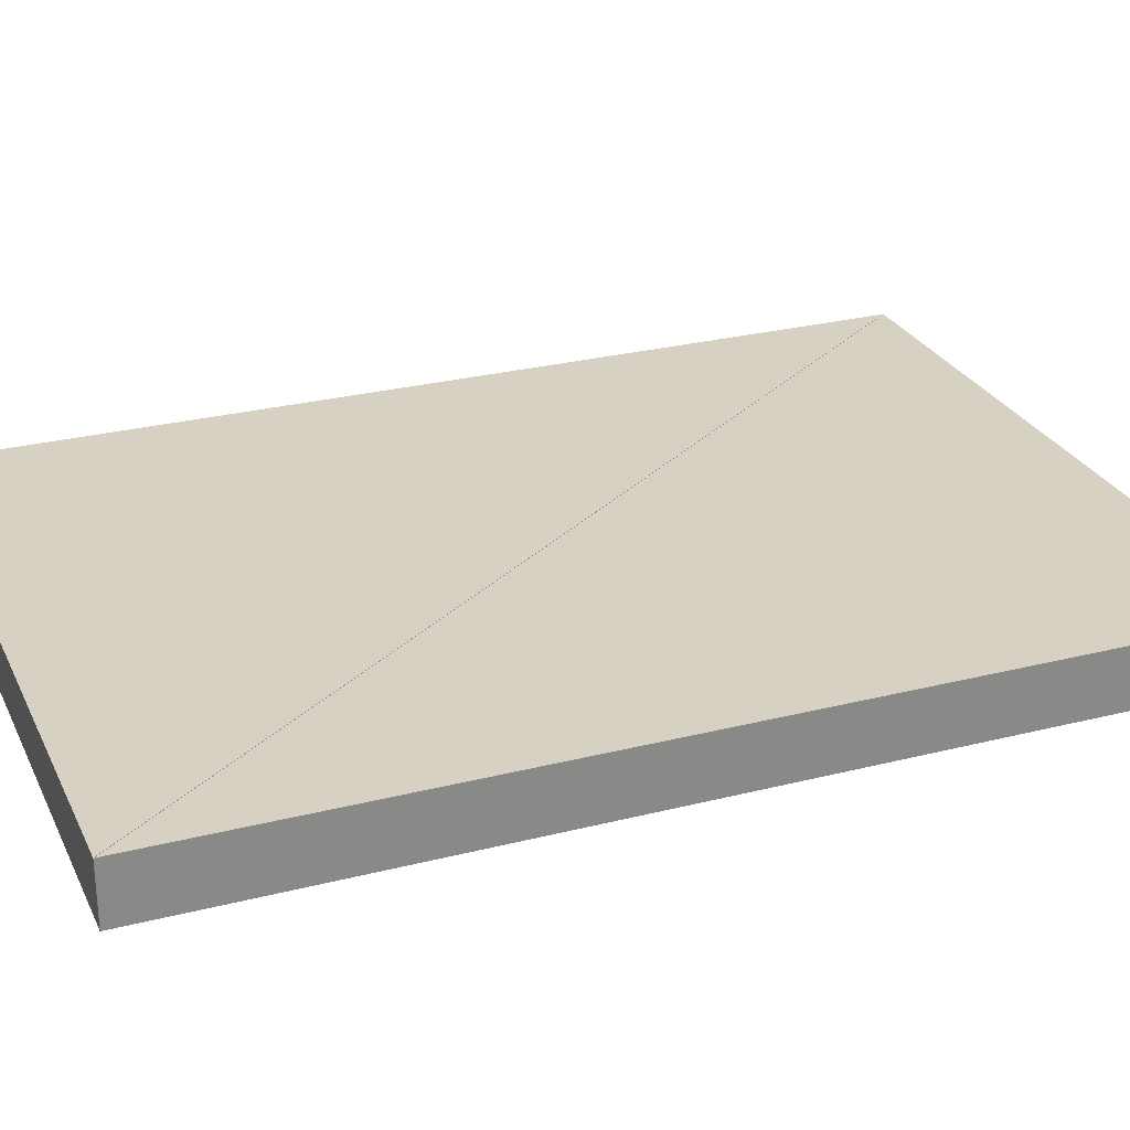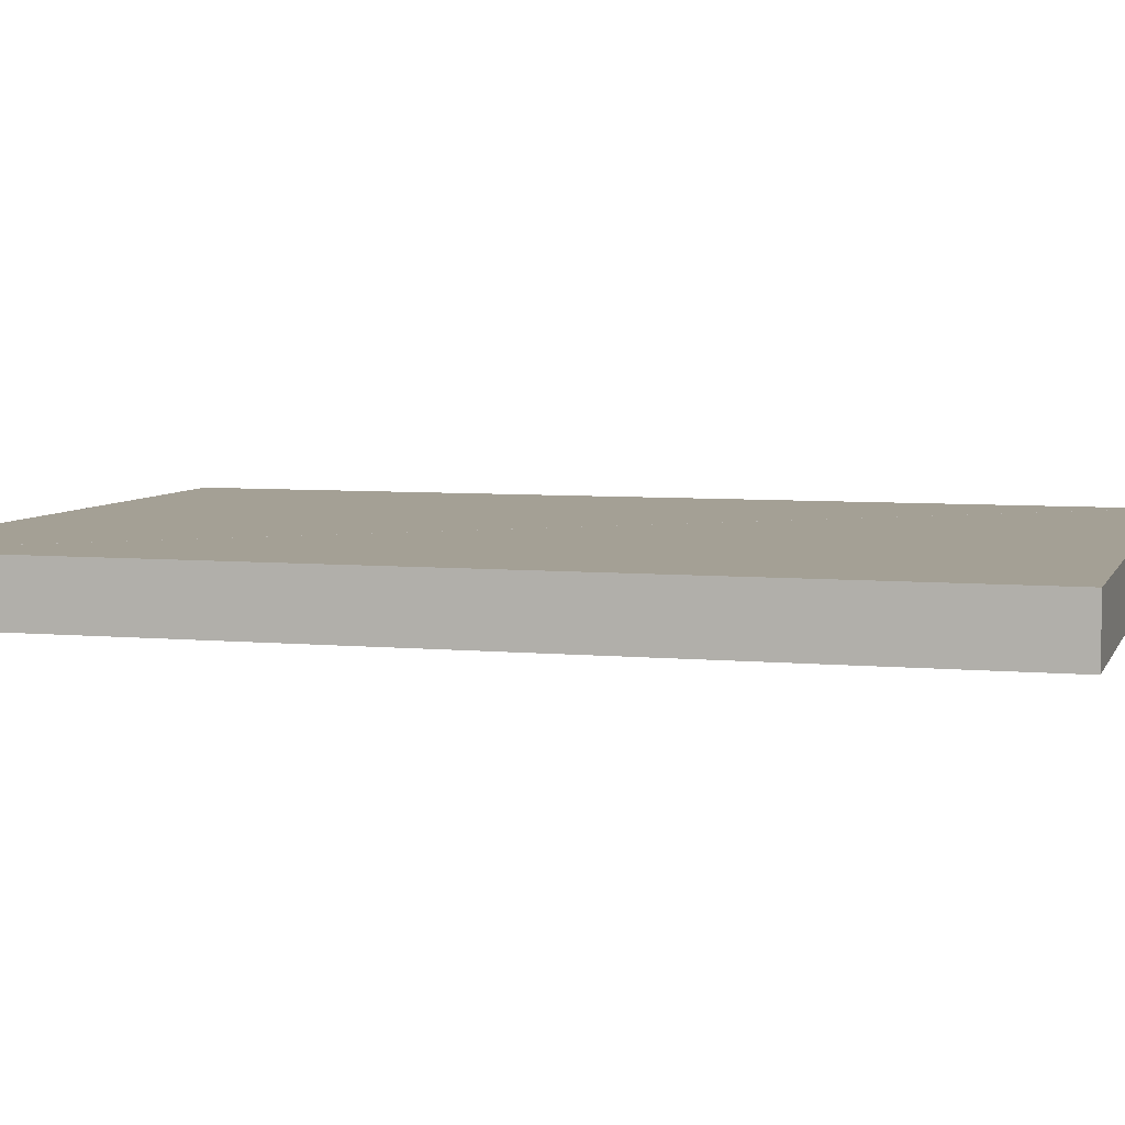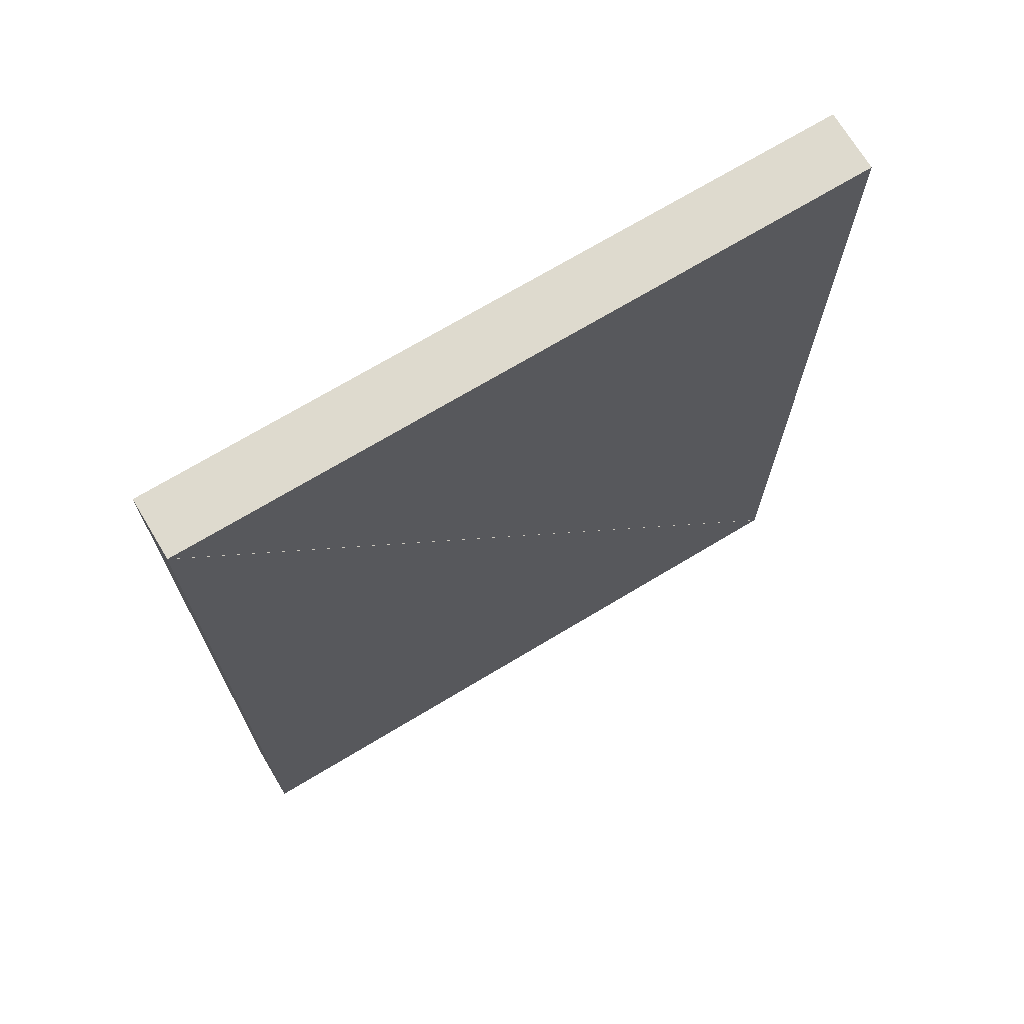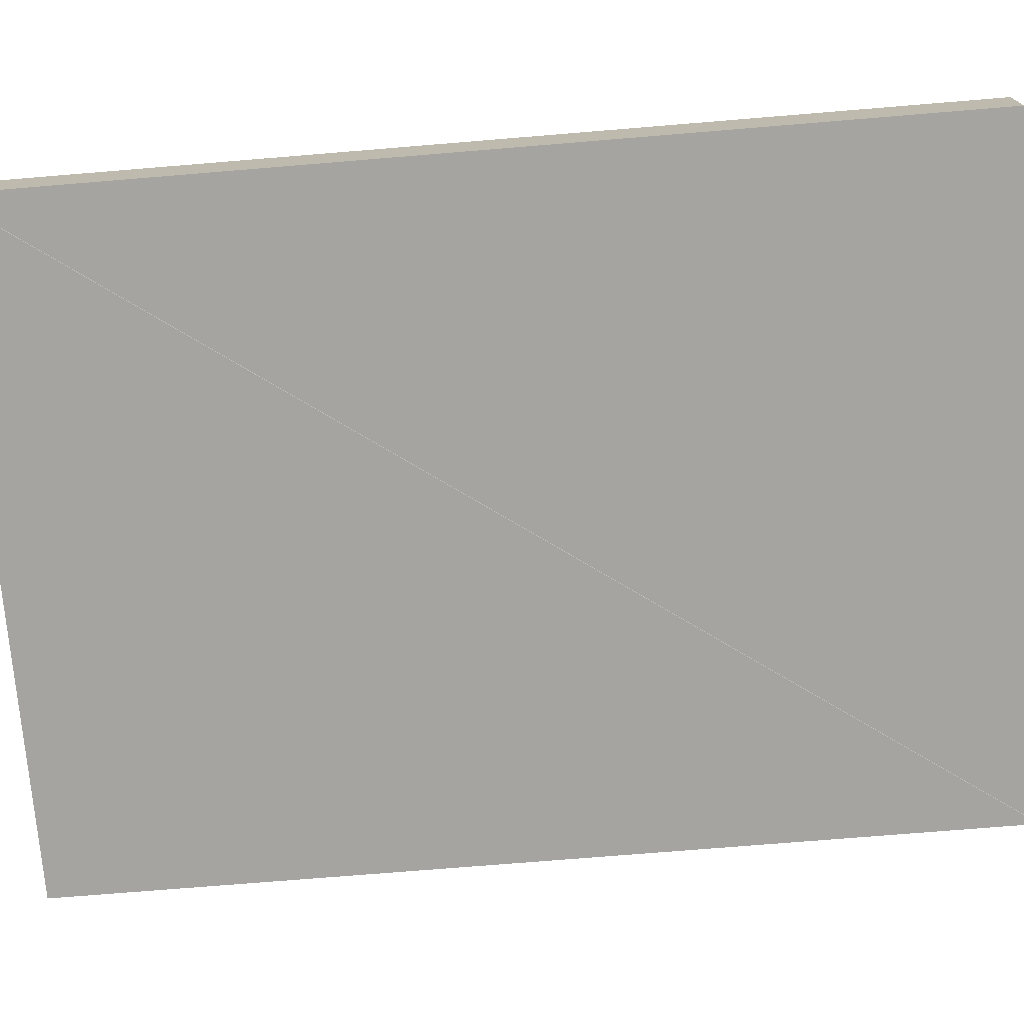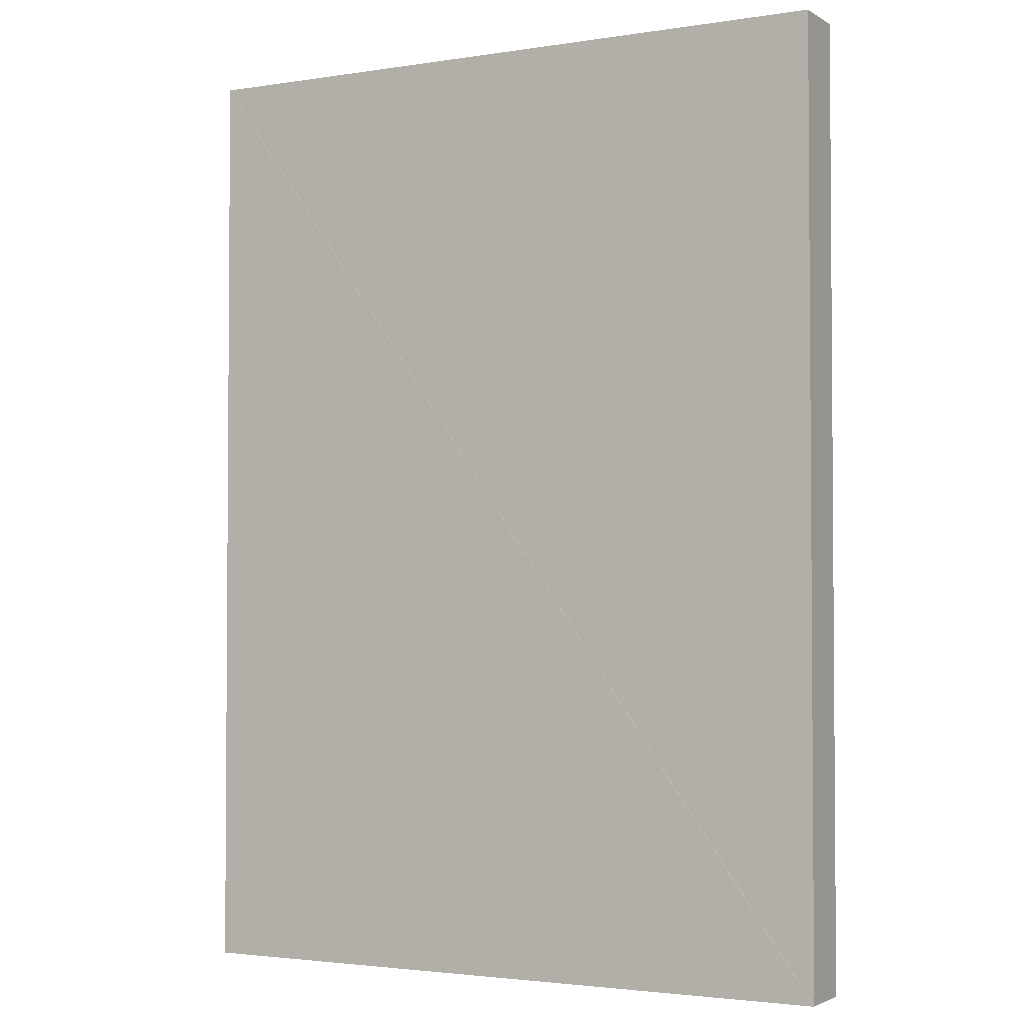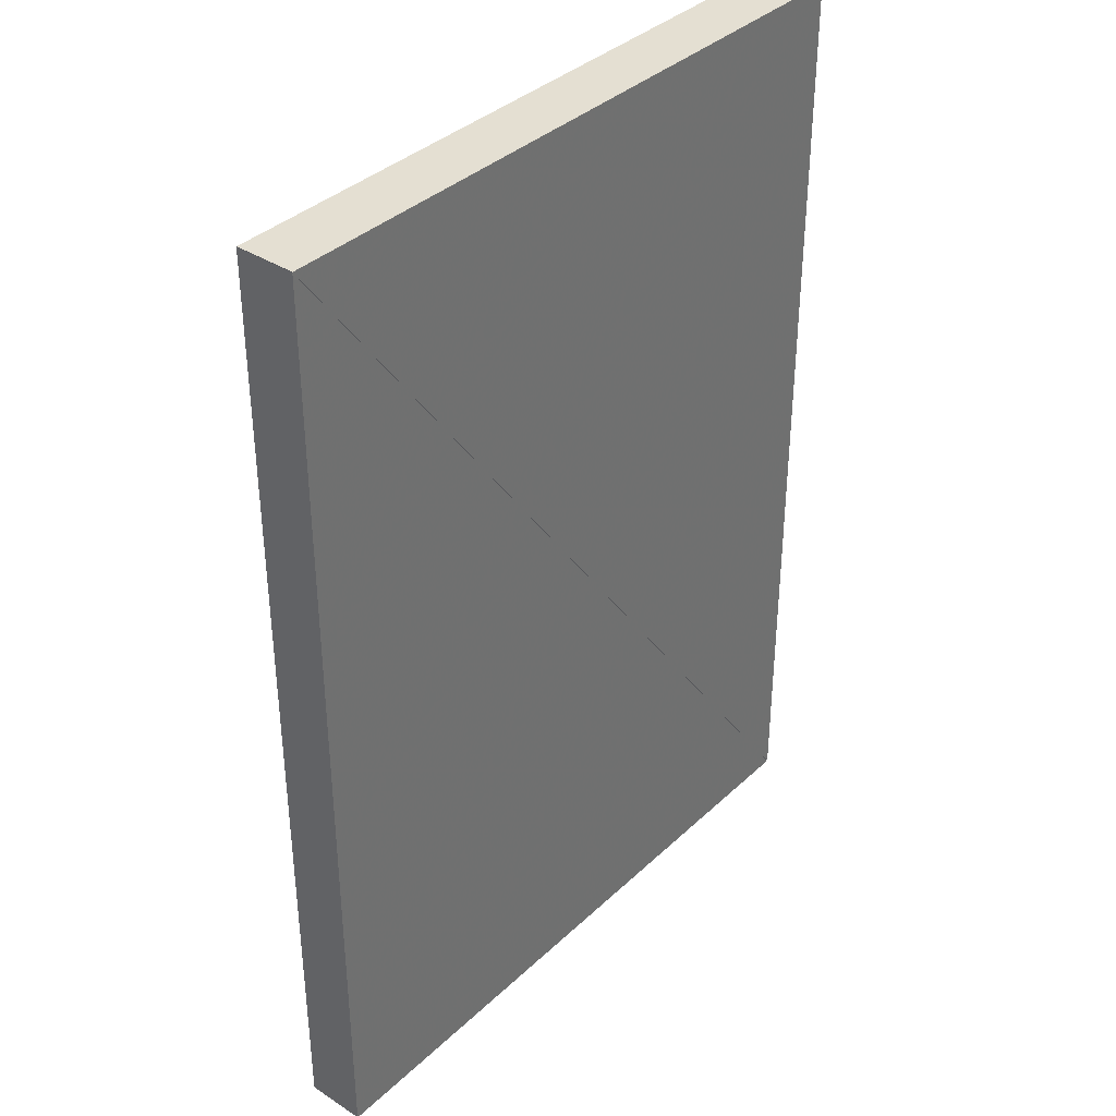
<metadata>
{"format":"obj","ext":"obj","renderer":"f3d","projection":"perspective","resolution":1024,"background":"white","views":[{"elev":27.1,"azim":-111.5,"up":"+Y"},{"elev":5.8,"azim":106.0,"up":"+Y"},{"elev":71.3,"azim":149.0,"up":"+Z"},{"elev":-73.3,"azim":94.7,"up":"+Y"},{"elev":-2.6,"azim":-151.4,"up":"+Z"},{"elev":37.0,"azim":130.0,"up":"+Z"}]}
</metadata>
<code>
o convex_0
v 3.211 8.53 0.0008
v 4.929 8.53 0.0008
v 4.929 8.53 2.398
v 3.211 8.38 0.0008
v 4.929 8.38 0.0008
v 4.929 8.38 2.398
f 2 1 3
f 5 6 4
f 1 4 2
f 2 4 5
f 2 5 3
f 3 5 6
f 3 6 1
f 1 6 4
o convex_1
v 4.929 8.53 2.399
v 3.211 8.53 2.399
v 3.211 8.53 0.0016
v 4.929 8.38 2.399
v 3.211 8.38 2.399
v 3.211 8.38 0.0016
f 8 7 9
f 11 12 10
f 7 10 8
f 8 10 11
f 8 11 9
f 9 11 12
f 9 12 7
f 7 12 10

</code>
